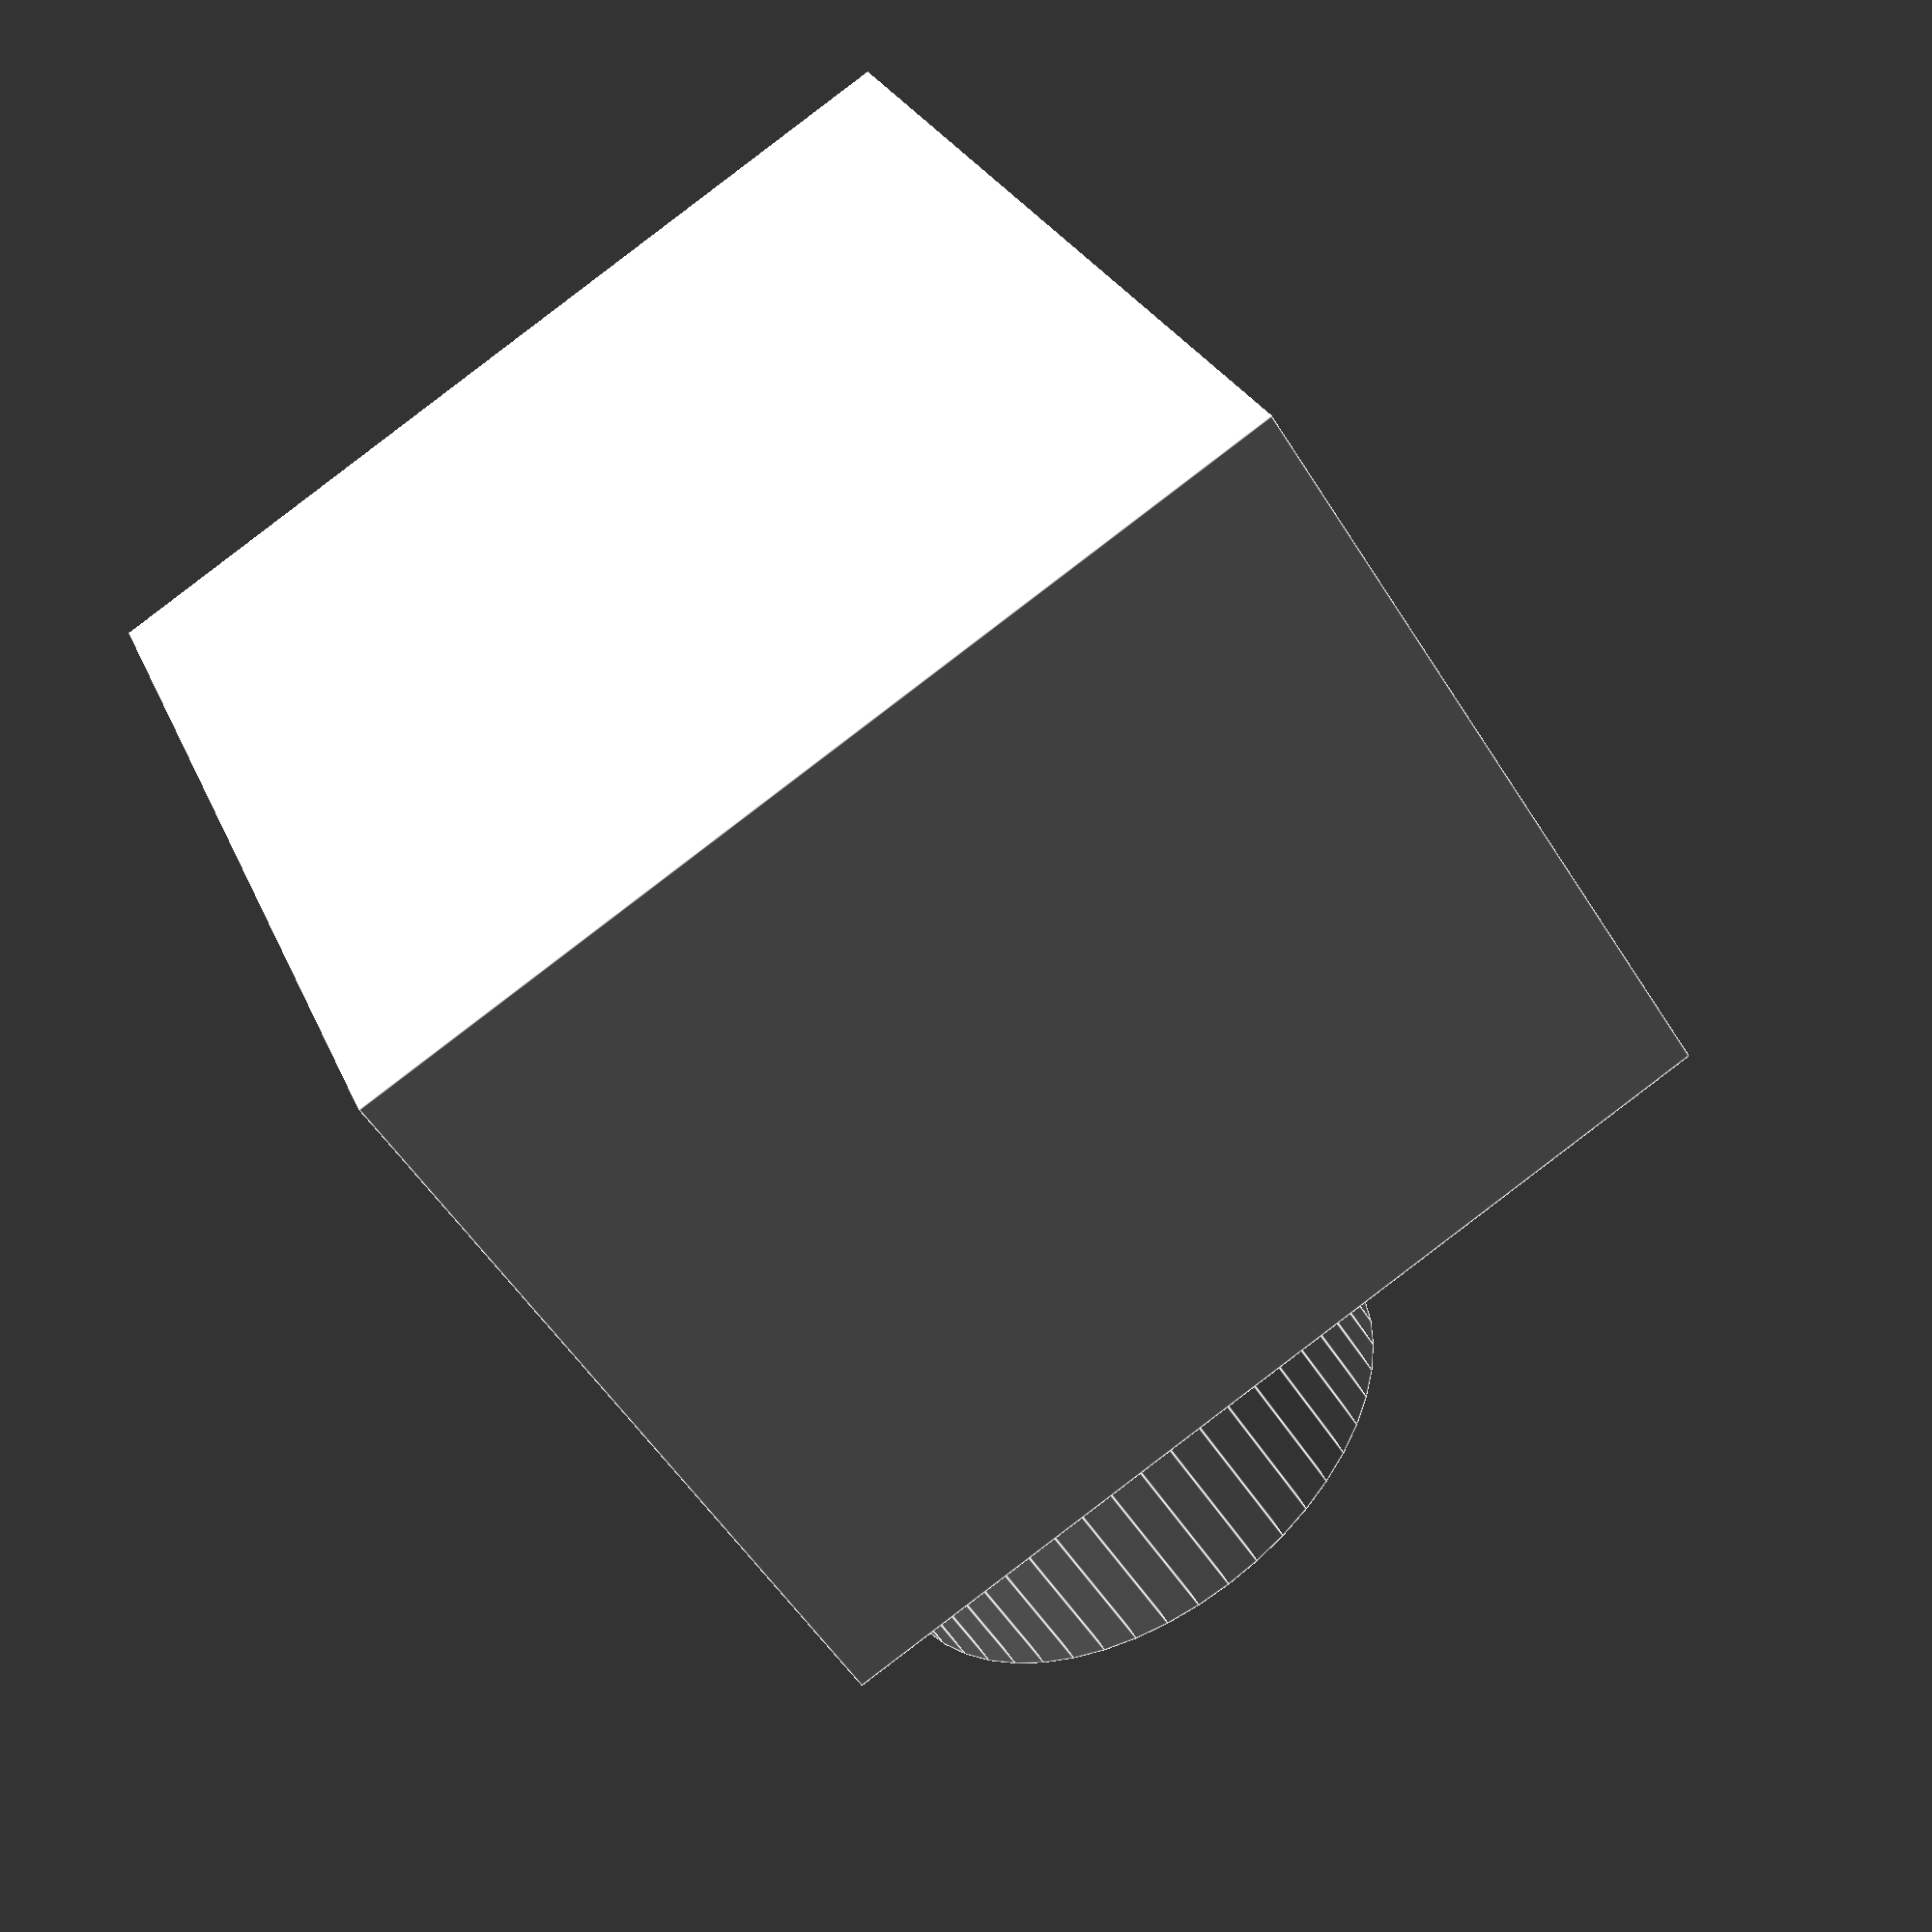
<openscad>
// Fan adapter for tube

$fn = 50;
t = 1;

// Side vent
d = 3;
l = 15;
h = 12.5;
w = 17.55;

// Tube holders
r = 2.6;
strain_relief_h = 8;

difference(){
	union(){
	translate([w/2,l/2+r,-strain_relief_h+t+1])
		cylinder(h=strain_relief_h, r=r+2*t);
		cube([w,l,h]);
	}
	translate([w/2,l/2+r,-strain_relief_h+t+1])
	cylinder(h=strain_relief_h, r=r);

	translate([t,0,t])
		cube([w-2*t,l-t,h-2*t]);
		
}
</openscad>
<views>
elev=52.5 azim=248.2 roll=31.0 proj=p view=edges
</views>
